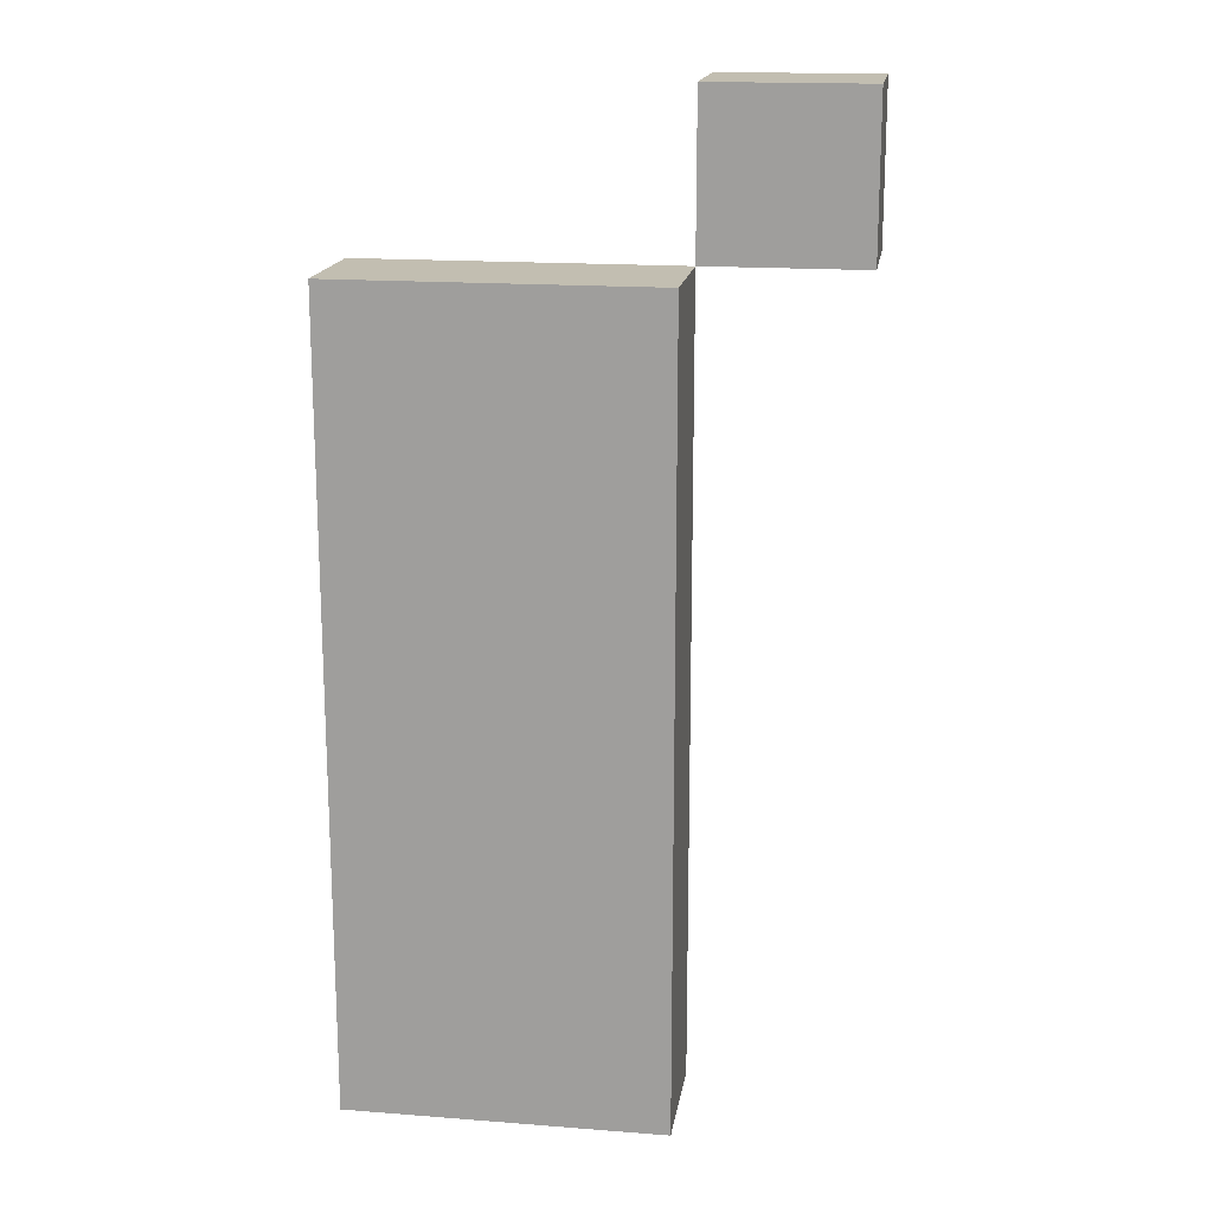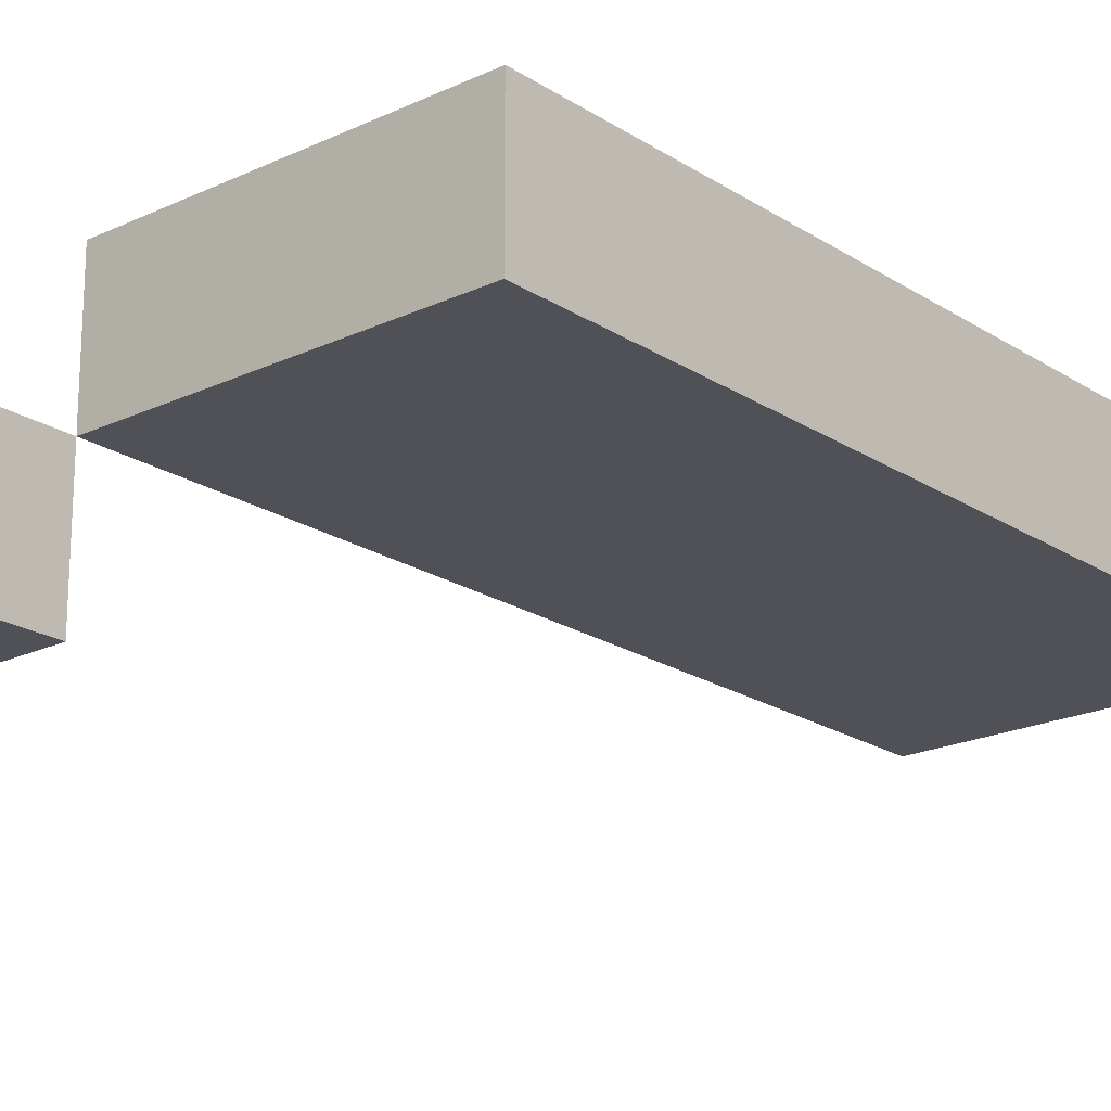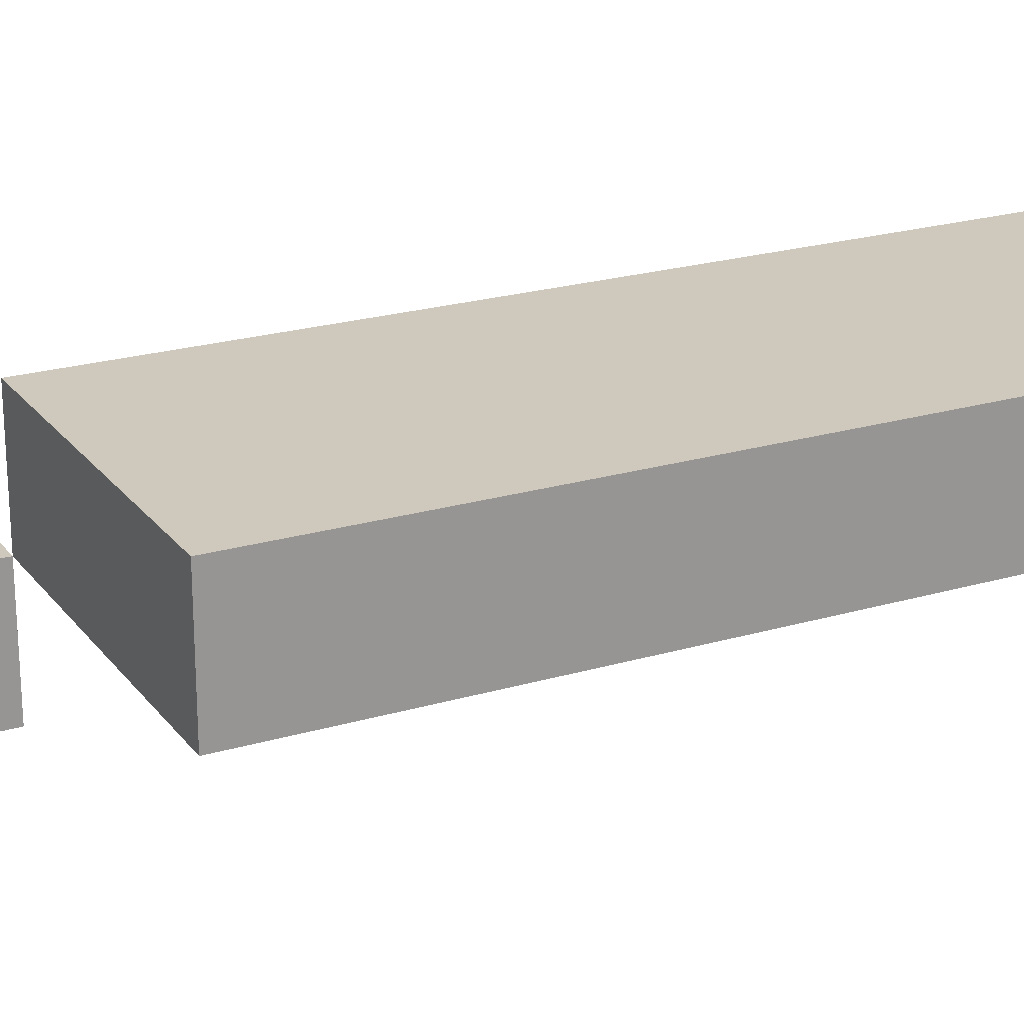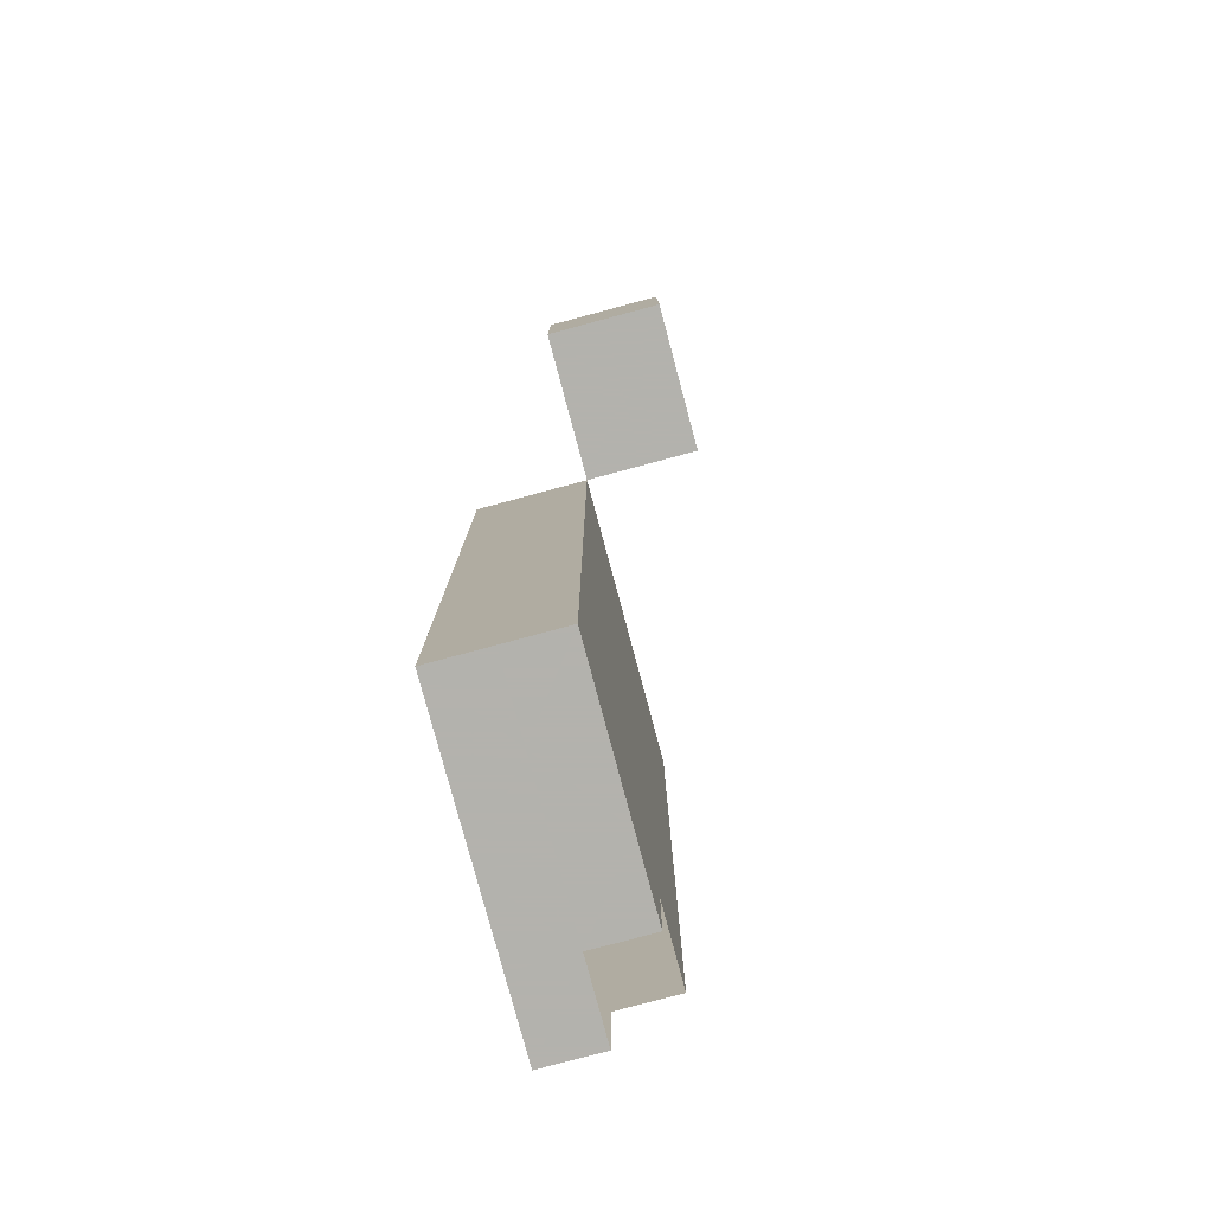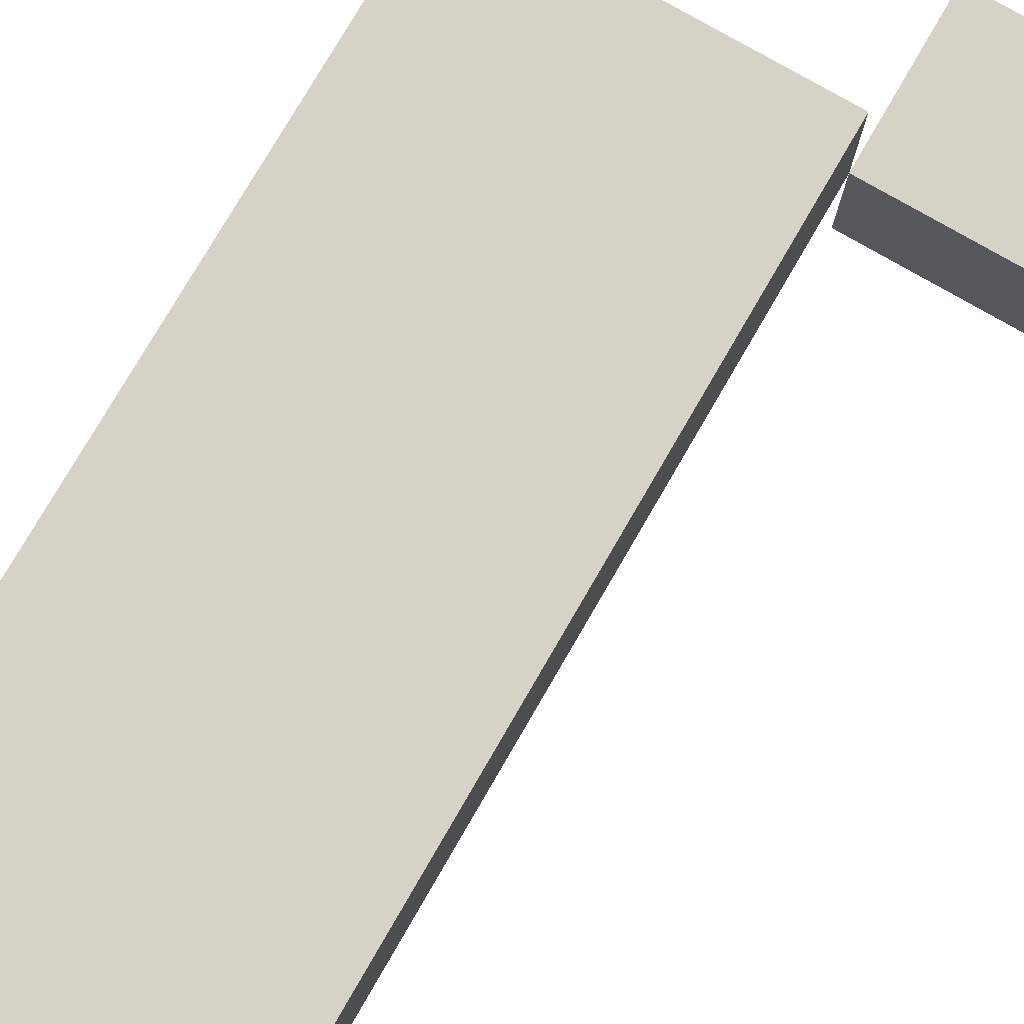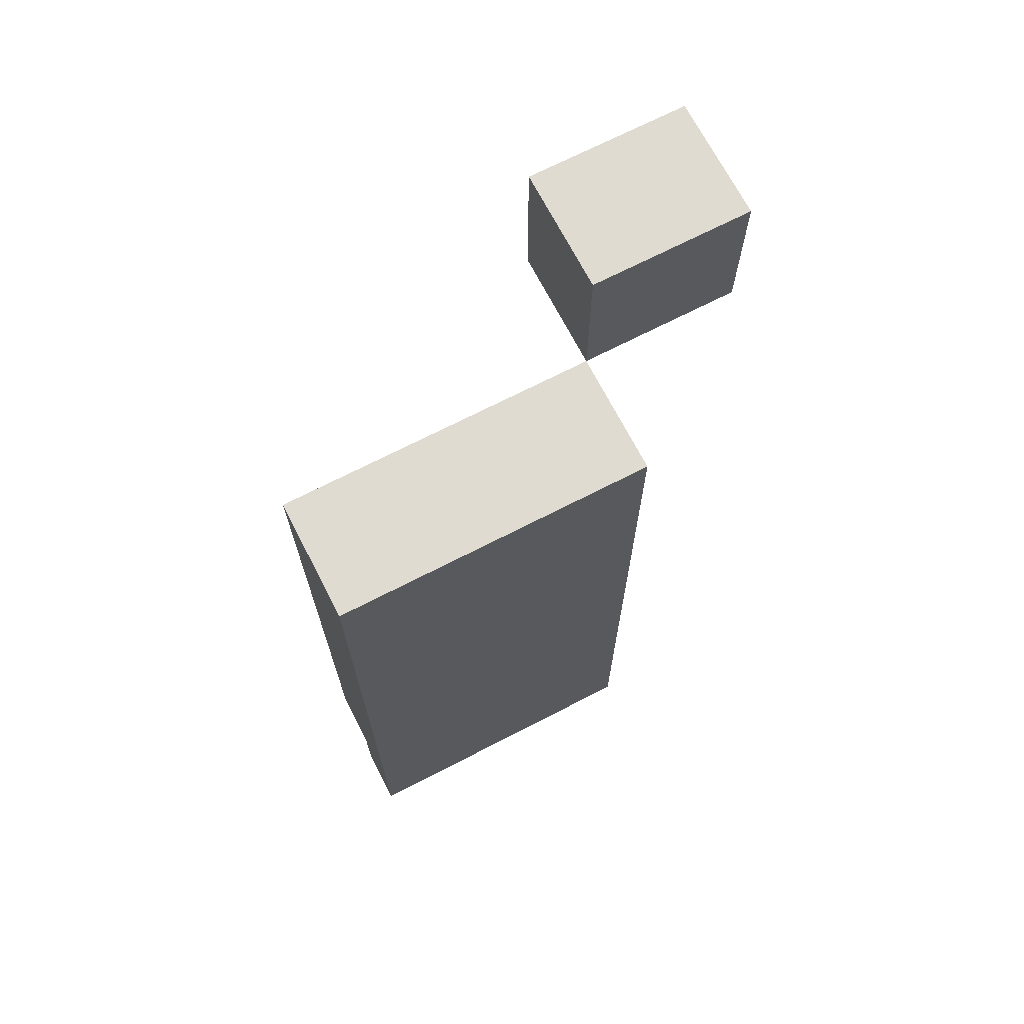
<metadata>
{"format":"obj","ext":"obj","renderer":"f3d","projection":"perspective","resolution":1024,"background":"white","views":[{"elev":17.1,"azim":8.8,"up":"+Y"},{"elev":-20.5,"azim":-139.4,"up":"+Z"},{"elev":22.4,"azim":-117.1,"up":"+Z"},{"elev":-79.4,"azim":105.0,"up":"+Y"},{"elev":77.3,"azim":30.1,"up":"+Z"},{"elev":69.9,"azim":-27.3,"up":"+Y"}]}
</metadata>
<code>
v -29.4 -42 8
v -29.4 -42 4.8
v -29.4 -46.2 8
v -29.4 -46.2 4.8
v -29.4 -33.6 8
v -29.4 -33.6 4.8
v -29.4 -50.4 8
v -29.4 -50.4 4.8
v -29.4 -37.8 8
v -29.4 -37.8 4.8
v -29.4 -48.3 8
v -29.4 -48.3 4.8
v -29.4 -35.7 8
v -29.4 -35.7 4.8
v -29.4 -52.5 8
v -29.4 -52.5 4.8
v -29.4 -52.5 6.4
v -29.4 -39.9 8
v -29.4 -39.9 4.8
v -29.4 -44.1 8
v -29.4 -44.1 4.8
v -29.4 -31.5 8
v -29.4 -31.5 4.8
v -29.4 -31.5 6.4
v -33.6 -42 8
v -33.6 -42 4.8
v -33.6 -46.2 8
v -33.6 -46.2 4.8
v -33.6 -33.6 8
v -33.6 -33.6 4.8
v -33.6 -50.4 8
v -33.6 -50.4 4.8
v -33.6 -37.8 8
v -33.6 -37.8 4.8
v -33.6 -48.3 8
v -33.6 -48.3 4.8
v -33.6 -35.7 8
v -33.6 -35.7 4.8
v -33.6 -52.5 8
v -33.6 -52.5 4.8
v -33.6 -52.5 6.4
v -33.6 -39.9 8
v -33.6 -39.9 4.8
v -33.6 -44.1 8
v -33.6 -44.1 4.8
v -33.6 -31.5 8
v -33.6 -31.5 4.8
v -33.6 -31.5 6.4
v -25.2 -29.4 4.8
v -25.2 -29.4 1.6
v -25.2 -27.3 4.8
v -25.2 -27.3 1.6
v -25.2 -27.3 3.2
v -25.2 -31.5 4.8
v -25.2 -31.5 1.6
v -25.2 -31.5 3.2
v -35.7 -42 8
v -35.7 -42 4.8
v -35.7 -42 6.4
v -35.7 -46.2 8
v -35.7 -46.2 4.8
v -35.7 -46.2 6.4
v -35.7 -33.6 8
v -35.7 -33.6 4.8
v -35.7 -33.6 6.4
v -35.7 -50.4 8
v -35.7 -50.4 4.8
v -35.7 -50.4 6.4
v -35.7 -37.8 8
v -35.7 -37.8 4.8
v -35.7 -37.8 6.4
v -35.7 -48.3 8
v -35.7 -48.3 4.8
v -35.7 -48.3 6.4
v -35.7 -35.7 8
v -35.7 -35.7 4.8
v -35.7 -35.7 6.4
v -35.7 -52.5 8
v -35.7 -52.5 6.4
v -35.7 -39.9 8
v -35.7 -39.9 4.8
v -35.7 -39.9 6.4
v -35.7 -44.1 8
v -35.7 -44.1 4.8
v -35.7 -44.1 6.4
v -35.7 -31.5 8
v -35.7 -31.5 4.8
v -35.7 -31.5 6.4
v -23.1 -29.4 4.8
v -23.1 -29.4 1.6
v -23.1 -29.4 3.2
v -23.1 -27.3 4.8
v -23.1 -27.3 1.6
v -23.1 -27.3 3.2
v -23.1 -31.5 4.8
v -23.1 -31.5 1.6
v -23.1 -31.5 3.2
v -27.3 -42 8
v -27.3 -42 4.8
v -27.3 -42 6.4
v -27.3 -29.4 4.8
v -27.3 -29.4 1.6
v -27.3 -29.4 3.2
v -27.3 -46.2 8
v -27.3 -46.2 4.8
v -27.3 -46.2 6.4
v -27.3 -33.6 8
v -27.3 -33.6 4.8
v -27.3 -33.6 6.4
v -27.3 -50.4 8
v -27.3 -50.4 4.8
v -27.3 -50.4 6.4
v -27.3 -37.8 8
v -27.3 -37.8 4.8
v -27.3 -37.8 6.4
v -27.3 -48.3 8
v -27.3 -48.3 4.8
v -27.3 -48.3 6.4
v -27.3 -35.7 8
v -27.3 -35.7 4.8
v -27.3 -35.7 6.4
v -27.3 -52.5 8
v -27.3 -52.5 4.8
v -27.3 -52.5 6.4
v -27.3 -39.9 8
v -27.3 -39.9 4.8
v -27.3 -39.9 6.4
v -27.3 -27.3 4.8
v -27.3 -27.3 1.6
v -27.3 -27.3 3.2
v -27.3 -44.1 8
v -27.3 -44.1 4.8
v -27.3 -44.1 6.4
v -27.3 -31.5 8
v -27.3 -31.5 4.8
v -27.3 -31.5 1.6
v -27.3 -31.5 6.4
v -27.3 -31.5 3.2
v -31.5 -42 8
v -31.5 -42 4.8
v -31.5 -46.2 8
v -31.5 -46.2 4.8
v -31.5 -33.6 8
v -31.5 -33.6 4.8
v -31.5 -50.4 8
v -31.5 -50.4 4.8
v -31.5 -37.8 8
v -31.5 -37.8 4.8
v -31.5 -48.3 8
v -31.5 -48.3 4.8
v -31.5 -35.7 8
v -31.5 -35.7 4.8
v -31.5 -52.5 8
v -31.5 -52.5 4.8
v -31.5 -52.5 6.4
v -31.5 -39.9 8
v -31.5 -39.9 4.8
v -31.5 -44.1 8
v -31.5 -44.1 4.8
v -31.5 -31.5 8
v -31.5 -31.5 4.8
v -31.5 -31.5 6.4
f 41 79 78
f 79 78 66
f 78 39 31
f 78 39 41
f 66 68 79
f 31 66 78
f 74 68 67
f 67 32 36
f 67 73 74
f 36 73 67
f 74 62 61
f 61 28 36
f 61 73 74
f 36 73 61
f 74 68 66
f 66 31 35
f 66 72 74
f 35 72 66
f 74 62 60
f 60 27 35
f 60 72 74
f 35 72 60
f 85 62 61
f 61 28 45
f 61 84 85
f 45 84 61
f 85 59 58
f 58 26 45
f 58 84 85
f 45 84 58
f 85 62 60
f 60 27 44
f 60 83 85
f 44 83 60
f 85 59 57
f 57 25 44
f 57 83 85
f 44 83 57
f 82 59 58
f 58 26 43
f 58 81 82
f 43 81 58
f 82 71 70
f 70 34 43
f 70 81 82
f 43 81 70
f 82 59 57
f 57 25 42
f 57 80 82
f 42 80 57
f 82 71 69
f 69 33 42
f 69 80 82
f 42 80 69
f 77 71 70
f 70 34 38
f 70 76 77
f 38 76 70
f 77 65 64
f 64 30 38
f 64 76 77
f 38 76 64
f 77 71 69
f 69 33 37
f 69 75 77
f 37 75 69
f 77 65 63
f 63 29 37
f 63 75 77
f 37 75 63
f 48 88 87
f 88 87 64
f 87 47 30
f 87 47 48
f 64 65 88
f 30 64 87
f 48 88 86
f 88 86 63
f 86 46 29
f 86 46 48
f 63 65 88
f 29 63 86
f 32 40 154
f 154 155 41
f 154 146 32
f 41 40 154
f 8 16 154
f 154 155 17
f 154 146 8
f 17 16 154
f 31 39 153
f 153 155 41
f 153 145 31
f 41 39 153
f 7 15 153
f 153 155 17
f 153 145 7
f 17 15 153
f 32 146 150
f 150 36 32
f 28 142 150
f 150 36 28
f 8 146 150
f 150 12 8
f 4 142 150
f 150 12 4
f 31 145 149
f 149 35 31
f 27 141 149
f 149 35 27
f 7 145 149
f 149 11 7
f 3 141 149
f 149 11 3
f 28 142 159
f 159 45 28
f 26 140 159
f 159 45 26
f 4 142 159
f 159 21 4
f 2 140 159
f 159 21 2
f 27 141 158
f 158 44 27
f 25 139 158
f 158 44 25
f 3 141 158
f 158 20 3
f 1 139 158
f 158 20 1
f 26 140 157
f 157 43 26
f 34 148 157
f 157 43 34
f 2 140 157
f 157 19 2
f 10 148 157
f 157 19 10
f 25 139 156
f 156 42 25
f 33 147 156
f 156 42 33
f 1 139 156
f 156 18 1
f 9 147 156
f 156 18 9
f 34 148 152
f 152 38 34
f 30 144 152
f 152 38 30
f 10 148 152
f 152 14 10
f 6 144 152
f 152 14 6
f 33 147 151
f 151 37 33
f 29 143 151
f 151 37 29
f 9 147 151
f 151 13 9
f 5 143 151
f 151 13 5
f 30 47 161
f 161 162 48
f 161 144 30
f 48 47 161
f 6 23 161
f 161 162 24
f 161 144 6
f 24 23 161
f 29 46 160
f 160 162 48
f 160 143 29
f 48 46 160
f 5 22 160
f 160 162 24
f 160 143 5
f 24 22 160
f 17 124 123
f 124 123 111
f 123 16 8
f 123 16 17
f 111 112 124
f 8 111 123
f 17 124 122
f 124 122 110
f 122 15 7
f 122 15 17
f 110 112 124
f 7 110 122
f 118 112 111
f 111 8 12
f 111 117 118
f 12 117 111
f 118 106 105
f 105 4 12
f 105 117 118
f 12 117 105
f 118 112 110
f 110 7 11
f 110 116 118
f 11 116 110
f 118 106 104
f 104 3 11
f 104 116 118
f 11 116 104
f 133 106 105
f 105 4 21
f 105 132 133
f 21 132 105
f 133 100 99
f 99 2 21
f 99 132 133
f 21 132 99
f 133 106 104
f 104 3 20
f 104 131 133
f 20 131 104
f 133 100 98
f 98 1 20
f 98 131 133
f 20 131 98
f 127 100 99
f 99 2 19
f 99 126 127
f 19 126 99
f 127 115 114
f 114 10 19
f 114 126 127
f 19 126 114
f 127 100 98
f 98 1 18
f 98 125 127
f 18 125 98
f 127 115 113
f 113 9 18
f 113 125 127
f 18 125 113
f 121 115 114
f 114 10 14
f 114 120 121
f 14 120 114
f 121 109 108
f 108 6 14
f 108 120 121
f 14 120 108
f 121 115 113
f 113 9 13
f 113 119 121
f 13 119 113
f 121 109 107
f 107 5 13
f 107 119 121
f 13 119 107
f 56 138 136
f 138 136 102
f 136 55 50
f 136 55 56
f 102 103 138
f 50 102 136
f 24 137 135
f 137 135 108
f 135 23 6
f 135 23 24
f 108 109 137
f 6 108 135
f 56 138 135
f 138 135 101
f 135 54 49
f 135 54 56
f 101 103 138
f 49 101 135
f 24 137 134
f 137 134 107
f 134 22 5
f 134 22 24
f 107 109 137
f 5 107 134
f 53 130 129
f 130 129 102
f 129 52 50
f 129 52 53
f 102 103 130
f 50 102 129
f 53 130 128
f 130 128 101
f 128 51 49
f 128 51 53
f 101 103 130
f 49 101 128
f 56 97 96
f 97 96 90
f 96 55 50
f 96 55 56
f 90 91 97
f 50 90 96
f 56 97 95
f 97 95 89
f 95 54 49
f 95 54 56
f 89 91 97
f 49 89 95
f 53 94 93
f 94 93 90
f 93 52 50
f 93 52 53
f 90 91 94
f 50 90 93
f 53 94 92
f 94 92 89
f 92 51 49
f 92 51 53
f 89 91 94
f 49 89 92

</code>
